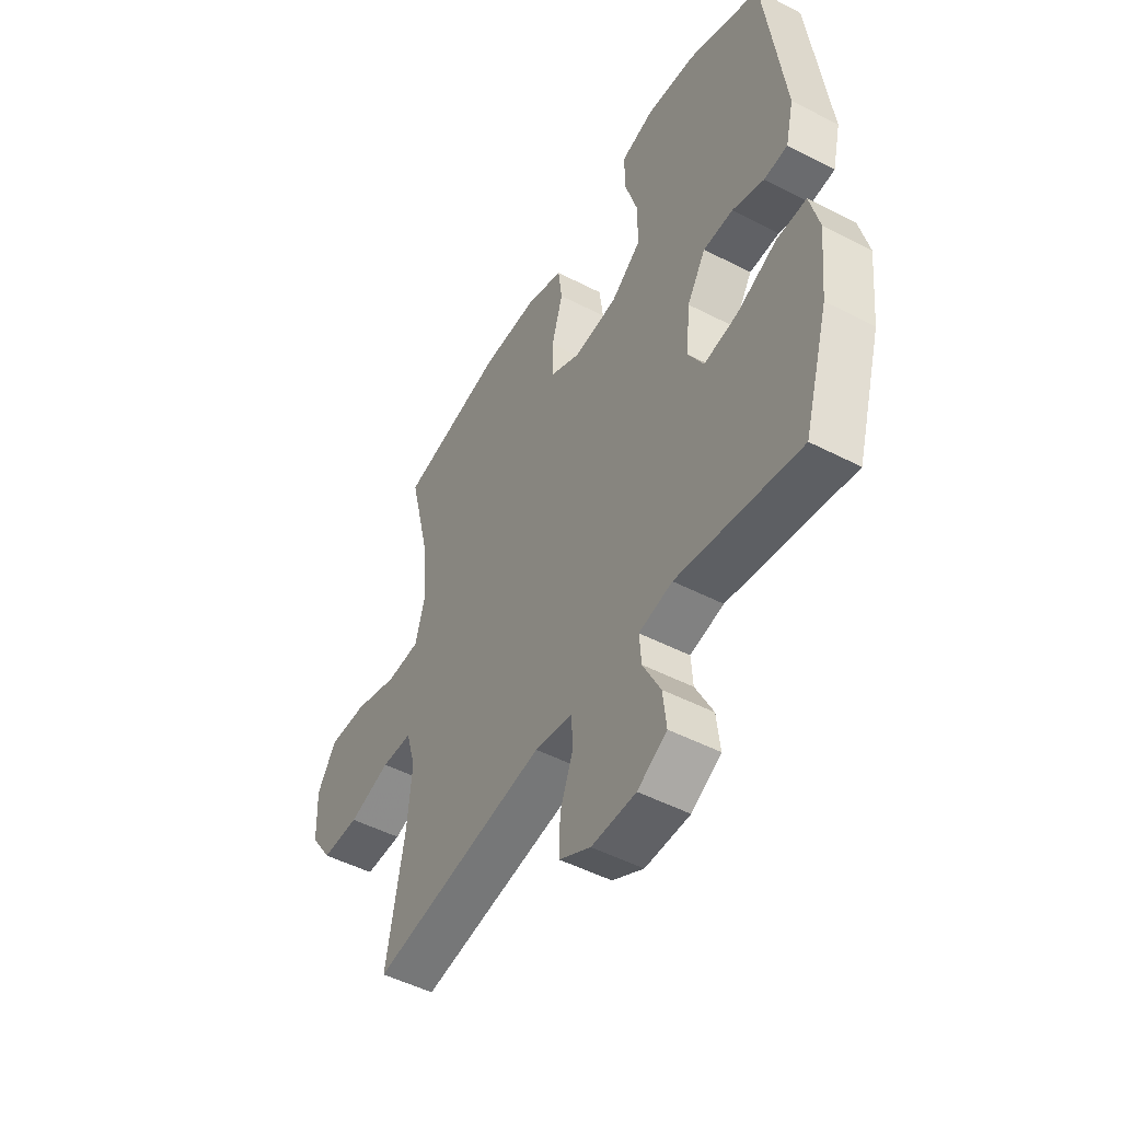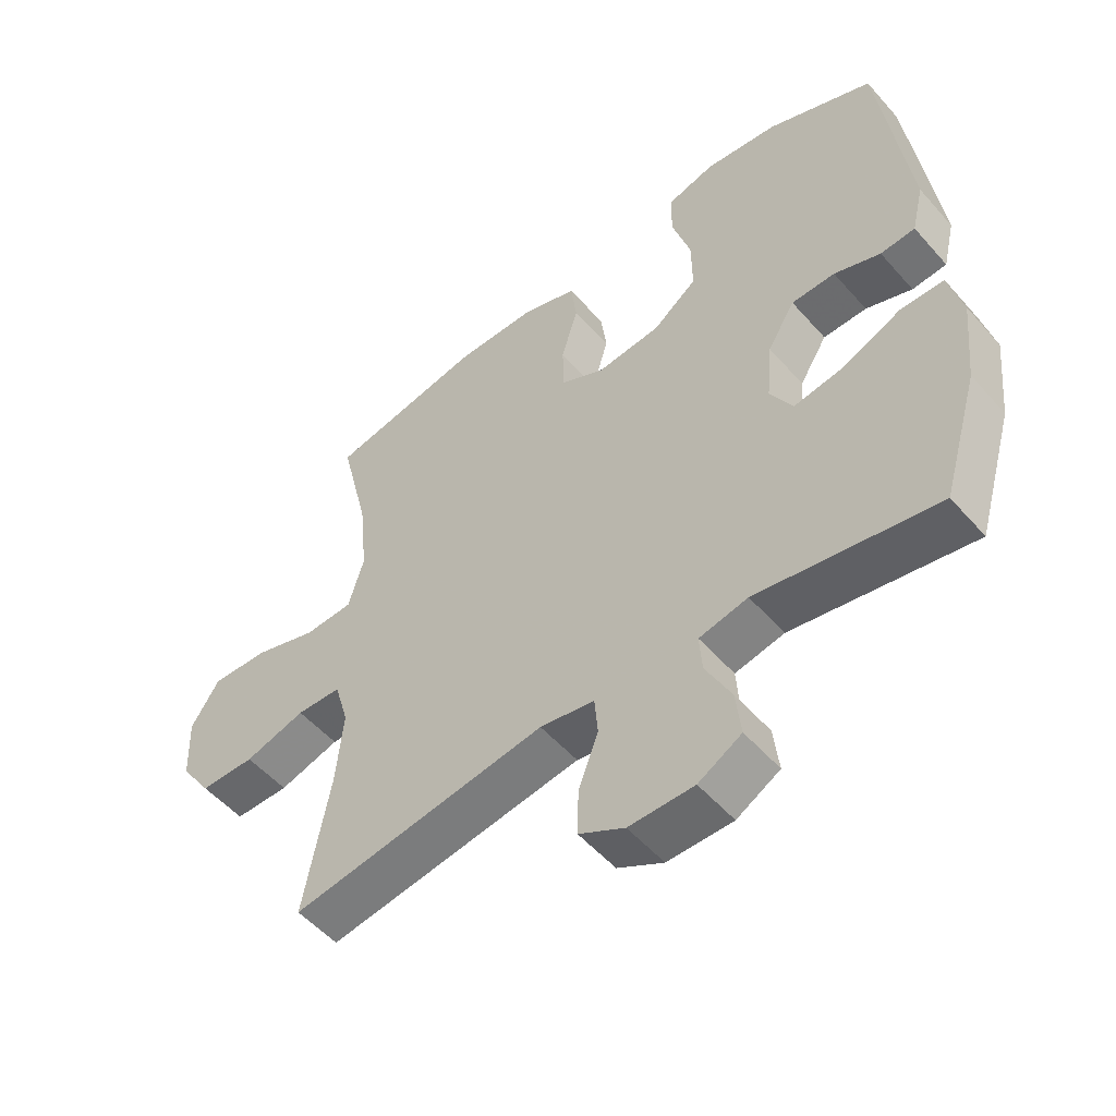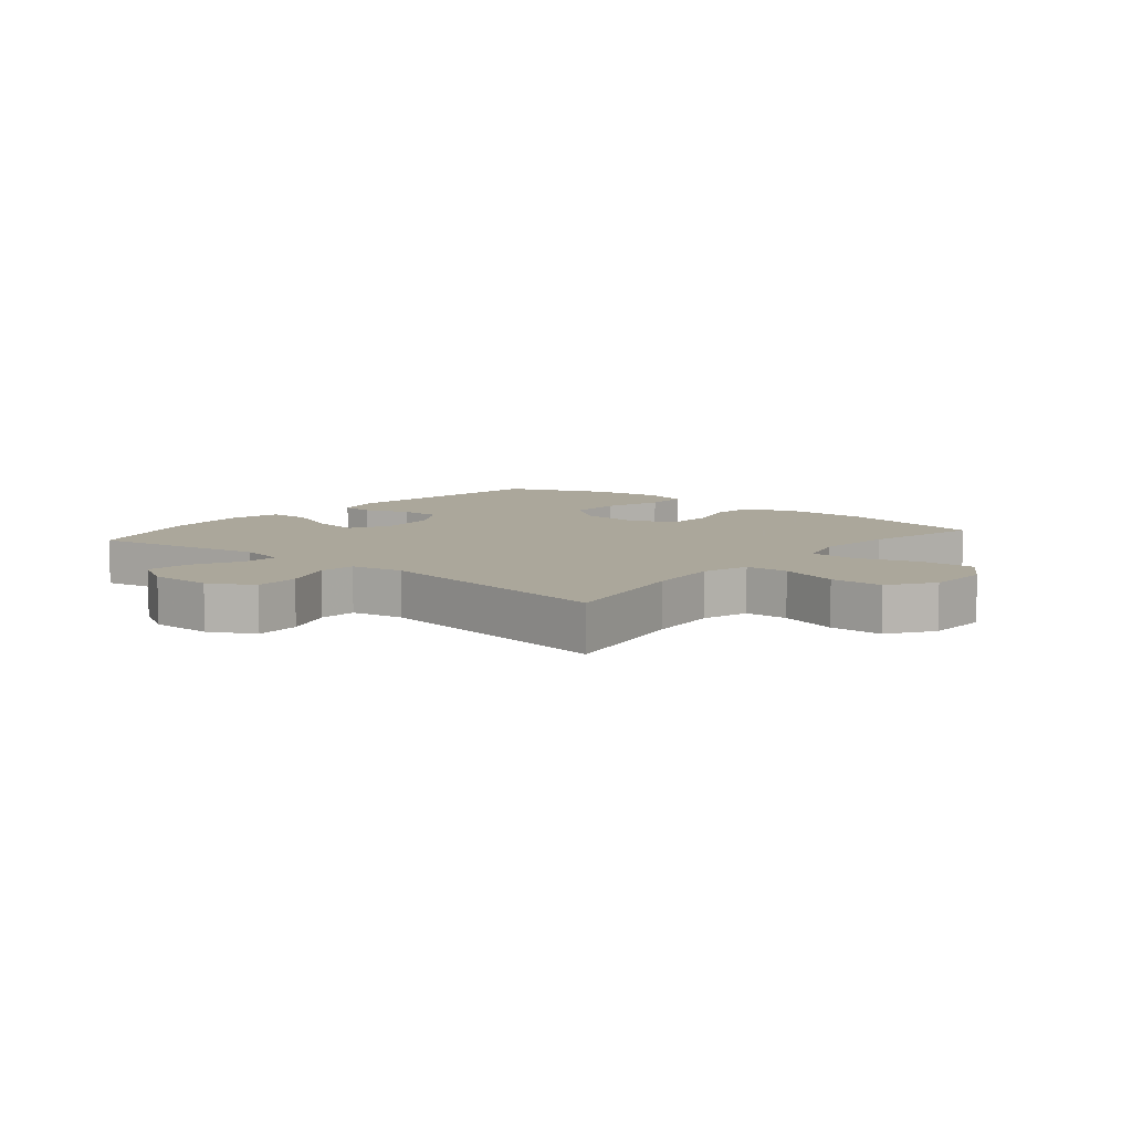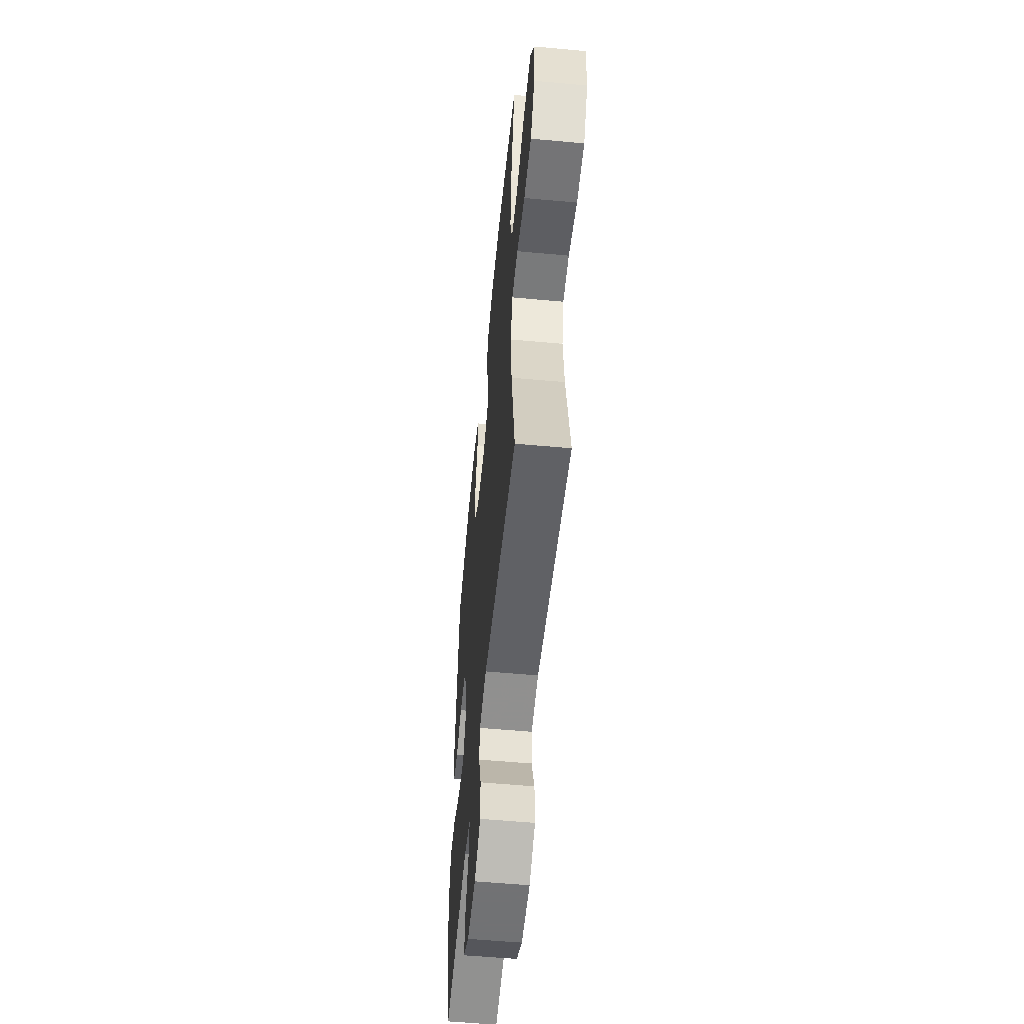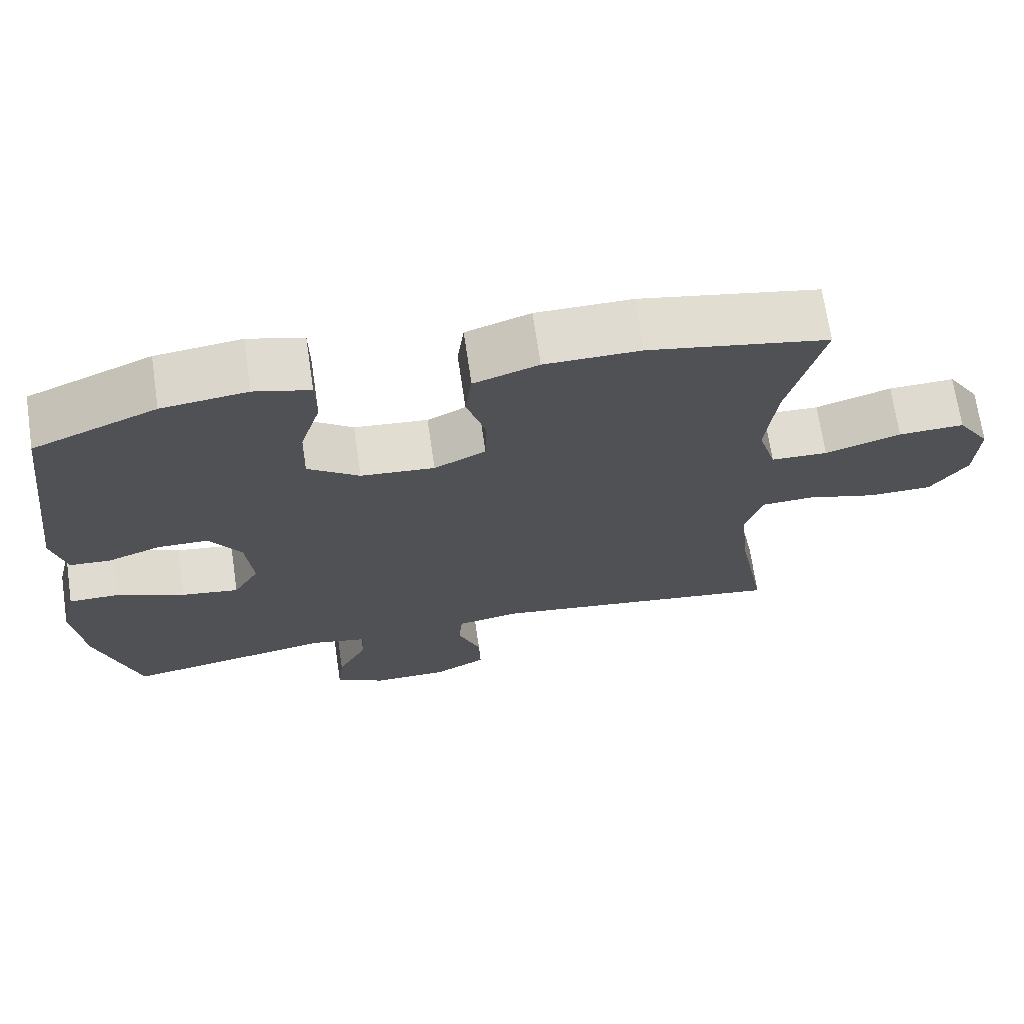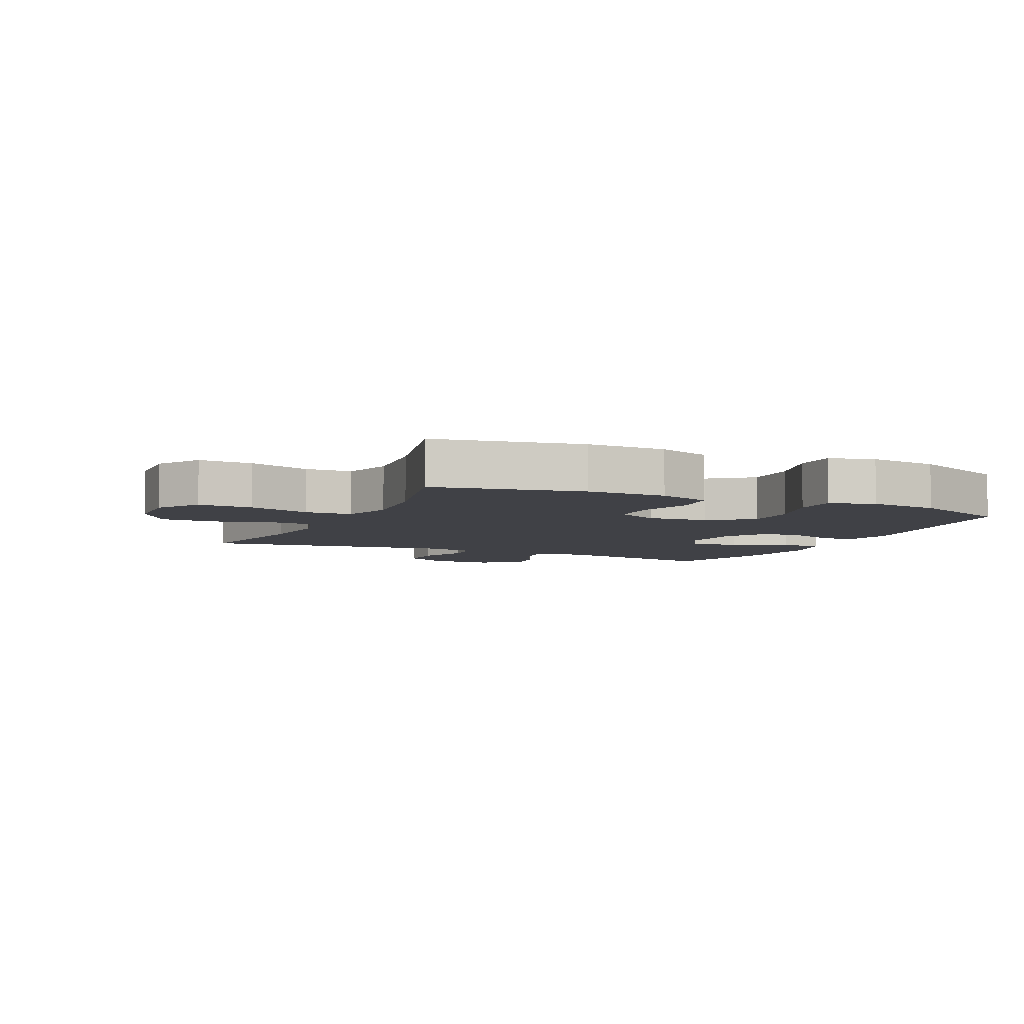
<metadata>
{"format":"obj","ext":"obj","renderer":"f3d","projection":"perspective","resolution":1024,"background":"white","views":[{"elev":-49.6,"azim":60.3,"up":"+Z"},{"elev":-52.9,"azim":40.1,"up":"+Z"},{"elev":8.2,"azim":-140.2,"up":"+Y"},{"elev":-55.6,"azim":-95.5,"up":"+Z"},{"elev":70.0,"azim":171.6,"up":"+Z"},{"elev":-6.0,"azim":-24.8,"up":"+Y"}]}
</metadata>
<code>
v -0.5 0.07 0.5
v -0.26 0.07 0.547
v -0.132 0.07 0.546
v -0.046 0.07 0.516
v -0.037 0.07 0.445
v -0.063 0.07 0.357
v -0.061 0.07 0.282
v 0.008 0.07 0.247
v 0.107 0.07 0.256
v 0.176 0.07 0.308
v 0.175 0.07 0.396
v 0.146 0.07 0.492
v 0.147 0.07 0.563
v 0.221 0.07 0.584
v 0.335 0.07 0.57
v 0.5 0.07 0.5
v 0.544 0.07 0.146
v 0.525 0.07 0.067
v 0.471 0.07 0.063
v 0.399 0.07 0.09
v 0.331 0.07 0.089
v 0.288 0.07 0.02
v 0.279 0.07 -0.076
v 0.314 0.07 -0.138
v 0.391 0.07 -0.126
v 0.482 0.07 -0.086
v 0.55 0.07 -0.086
v 0.571 0.07 -0.172
v 0.557 0.07 -0.307
v 0.5 0.07 -0.5
v 0.22 0.07 -0.449
v 0.144 0.07 -0.465
v 0.148 0.07 -0.523
v 0.188 0.07 -0.602
v 0.196 0.07 -0.673
v 0.129 0.07 -0.711
v 0.028 0.07 -0.711
v -0.043 0.07 -0.672
v -0.041 0.07 -0.599
v -0.01 0.07 -0.517
v -0.015 0.07 -0.457
v -0.1 0.07 -0.442
v -0.5 0.07 -0.5
v -0.459 0.07 -0.278
v -0.448 0.07 -0.161
v -0.47 0.07 -0.085
v -0.54 0.07 -0.082
v -0.635 0.07 -0.11
v -0.721 0.07 -0.109
v -0.77 0.07 -0.037
v -0.774 0.07 0.064
v -0.73 0.07 0.133
v -0.642 0.07 0.13
v -0.541 0.07 0.097
v -0.465 0.07 0.1
v -0.441 0.07 0.183
v -0.454 0.07 0.31
v -0.5 0 0.5
v -0.26 0 0.547
v -0.132 0 0.546
v -0.046 0 0.516
v -0.037 0 0.445
v -0.063 0 0.357
v -0.061 0 0.282
v 0.008 0 0.247
v 0.107 0 0.256
v 0.176 0 0.308
v 0.175 0 0.396
v 0.146 0 0.492
v 0.147 0 0.563
v 0.221 0 0.584
v 0.335 0 0.57
v 0.5 0 0.5
v 0.544 0 0.146
v 0.525 0 0.067
v 0.471 0 0.063
v 0.399 0 0.09
v 0.331 0 0.089
v 0.288 0 0.02
v 0.279 0 -0.076
v 0.314 0 -0.138
v 0.391 0 -0.126
v 0.482 0 -0.086
v 0.55 0 -0.086
v 0.571 0 -0.172
v 0.557 0 -0.307
v 0.5 0 -0.5
v 0.22 0 -0.449
v 0.144 0 -0.465
v 0.148 0 -0.523
v 0.188 0 -0.602
v 0.196 0 -0.673
v 0.129 0 -0.711
v 0.028 0 -0.711
v -0.043 0 -0.672
v -0.041 0 -0.599
v -0.01 0 -0.517
v -0.015 0 -0.457
v -0.1 0 -0.442
v -0.5 0 -0.5
v -0.459 0 -0.278
v -0.448 0 -0.161
v -0.47 0 -0.085
v -0.54 0 -0.082
v -0.635 0 -0.11
v -0.721 0 -0.109
v -0.77 0 -0.037
v -0.774 0 0.064
v -0.73 0 0.133
v -0.642 0 0.13
v -0.541 0 0.097
v -0.465 0 0.1
v -0.441 0 0.183
v -0.454 0 0.31
f 52 53 54
f 51 52 54
f 50 51 54
f 49 50 54
f 48 49 54
f 47 48 54
f 46 47 54 55
f 45 46 55 56
f 42 43 44
f 41 42 44 45
f 38 39 40
f 37 38 40
f 36 37 40
f 35 36 40
f 34 35 40
f 33 34 40
f 32 33 40 41
f 41 45 56
f 32 41 56
f 31 32 56
f 29 30 31
f 28 29 31
f 27 28 31
f 26 27 31
f 25 26 31
f 18 19 20
f 17 18 20
f 16 17 20
f 15 16 20
f 14 15 20
f 13 14 20
f 12 13 20
f 11 12 20
f 10 11 20 21
f 9 10 21 22
f 4 5 6
f 3 4 6
f 2 3 6
f 1 2 6
f 57 1 6
f 57 6 7
f 56 57 7 8
f 9 22 23
f 8 9 23
f 56 8 23
f 31 56 23
f 24 25 31
f 23 24 31
f 111 110 109
f 111 109 108
f 111 108 107
f 111 107 106
f 111 106 105
f 111 105 104
f 112 111 104 103
f 113 112 103 102
f 101 100 99
f 102 101 99 98
f 97 96 95
f 97 95 94
f 97 94 93
f 97 93 92
f 97 92 91
f 97 91 90
f 98 97 90 89
f 113 102 98
f 113 98 89
f 113 89 88
f 88 87 86
f 88 86 85
f 88 85 84
f 88 84 83
f 88 83 82
f 77 76 75
f 77 75 74
f 77 74 73
f 77 73 72
f 77 72 71
f 77 71 70
f 77 70 69
f 77 69 68
f 78 77 68 67
f 79 78 67 66
f 63 62 61
f 63 61 60
f 63 60 59
f 63 59 58
f 63 58 114
f 64 63 114
f 65 64 114 113
f 80 79 66
f 80 66 65
f 80 65 113
f 80 113 88
f 88 82 81
f 88 81 80
f 1 58 59 2
f 2 59 60 3
f 3 60 61 4
f 4 61 62 5
f 5 62 63 6
f 6 63 64 7
f 7 64 65 8
f 8 65 66 9
f 9 66 67 10
f 10 67 68 11
f 11 68 69 12
f 12 69 70 13
f 13 70 71 14
f 14 71 72 15
f 15 72 73 16
f 16 73 74 17
f 17 74 75 18
f 18 75 76 19
f 19 76 77 20
f 20 77 78 21
f 21 78 79 22
f 22 79 80 23
f 23 80 81 24
f 24 81 82 25
f 25 82 83 26
f 26 83 84 27
f 27 84 85 28
f 28 85 86 29
f 29 86 87 30
f 30 87 88 31
f 31 88 89 32
f 32 89 90 33
f 33 90 91 34
f 34 91 92 35
f 35 92 93 36
f 36 93 94 37
f 37 94 95 38
f 38 95 96 39
f 39 96 97 40
f 40 97 98 41
f 41 98 99 42
f 42 99 100 43
f 43 100 101 44
f 44 101 102 45
f 45 102 103 46
f 46 103 104 47
f 47 104 105 48
f 48 105 106 49
f 49 106 107 50
f 50 107 108 51
f 51 108 109 52
f 52 109 110 53
f 53 110 111 54
f 54 111 112 55
f 55 112 113 56
f 56 113 114 57
f 57 114 58 1

</code>
